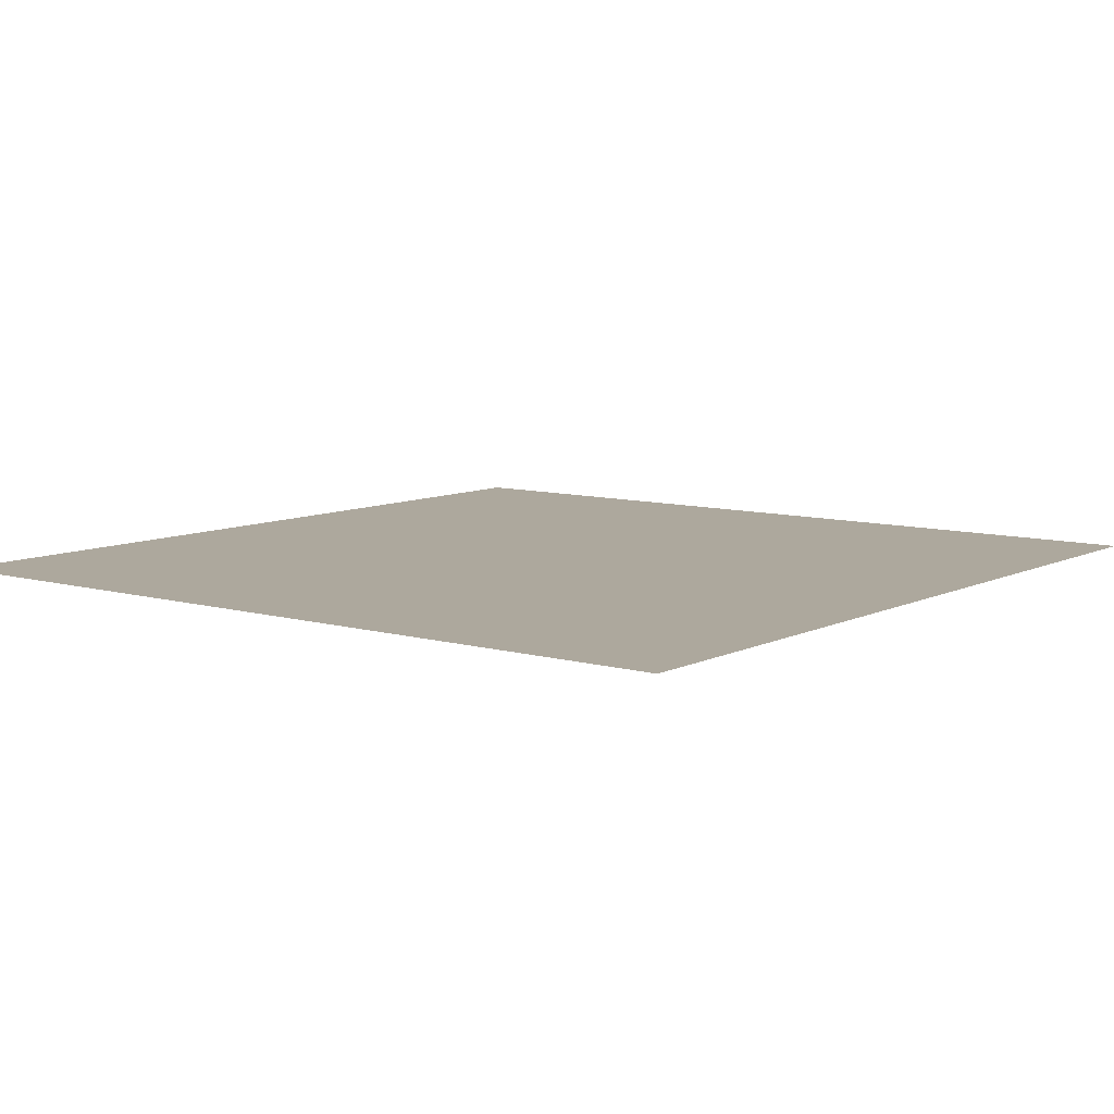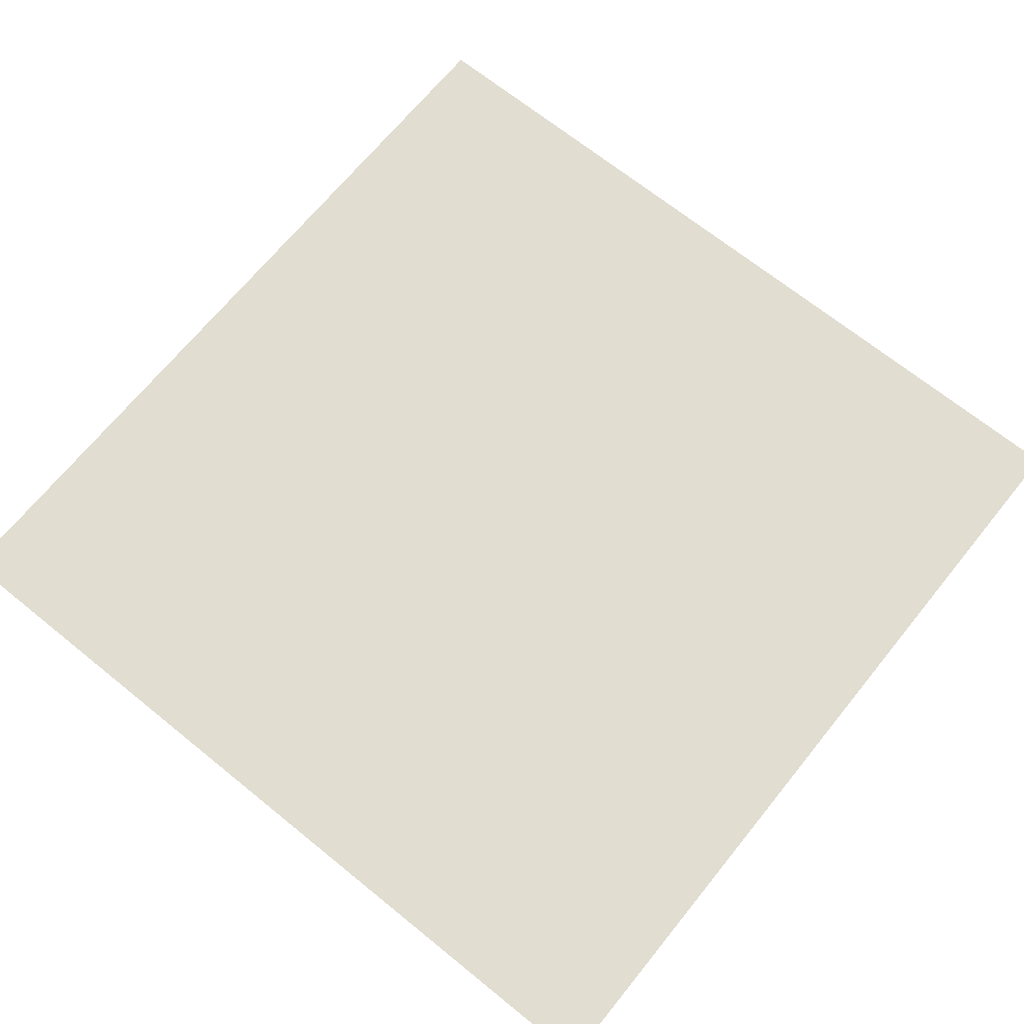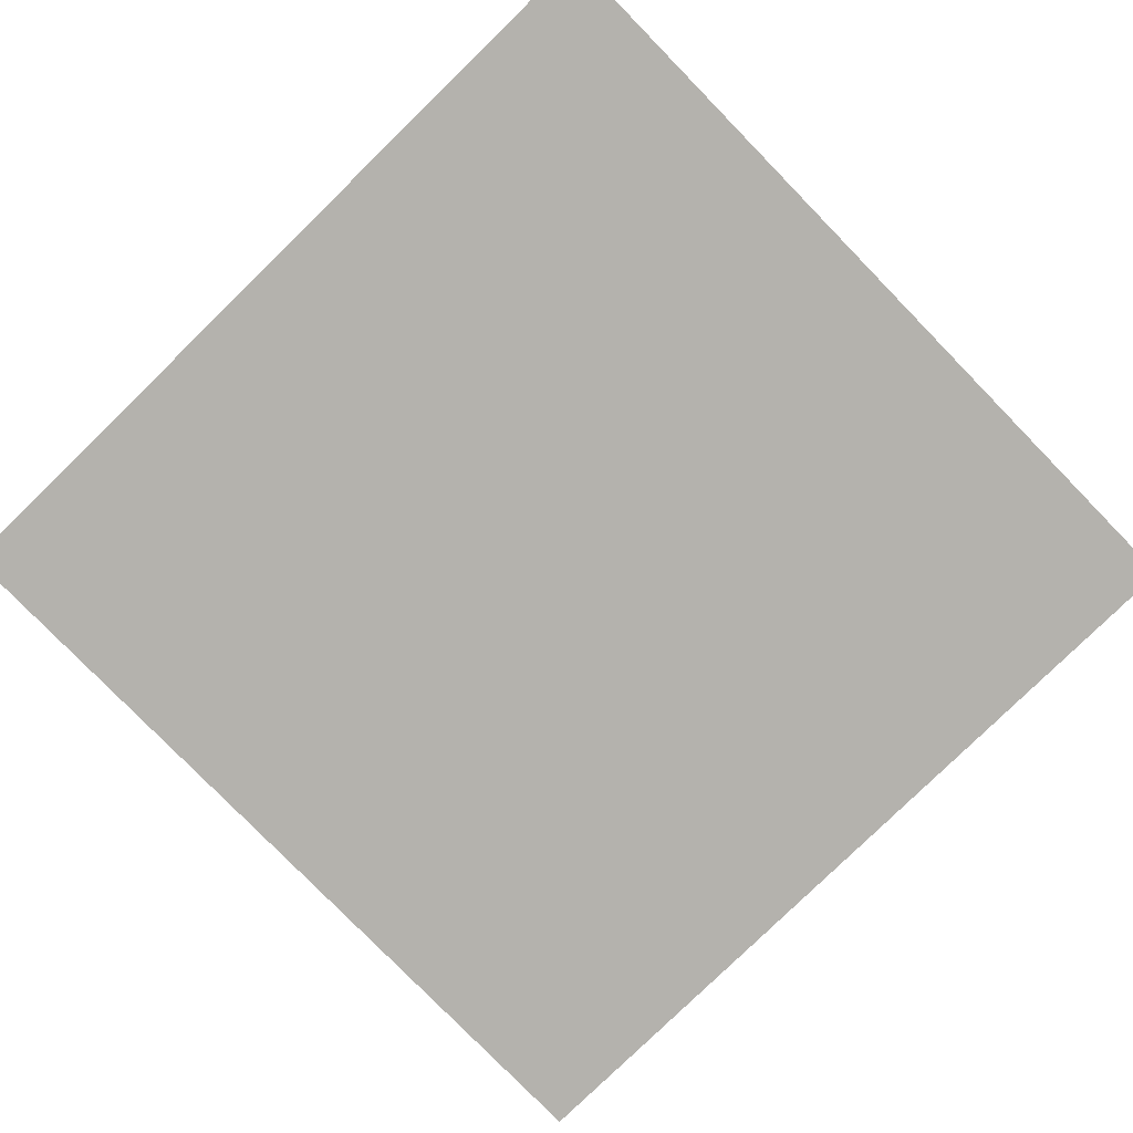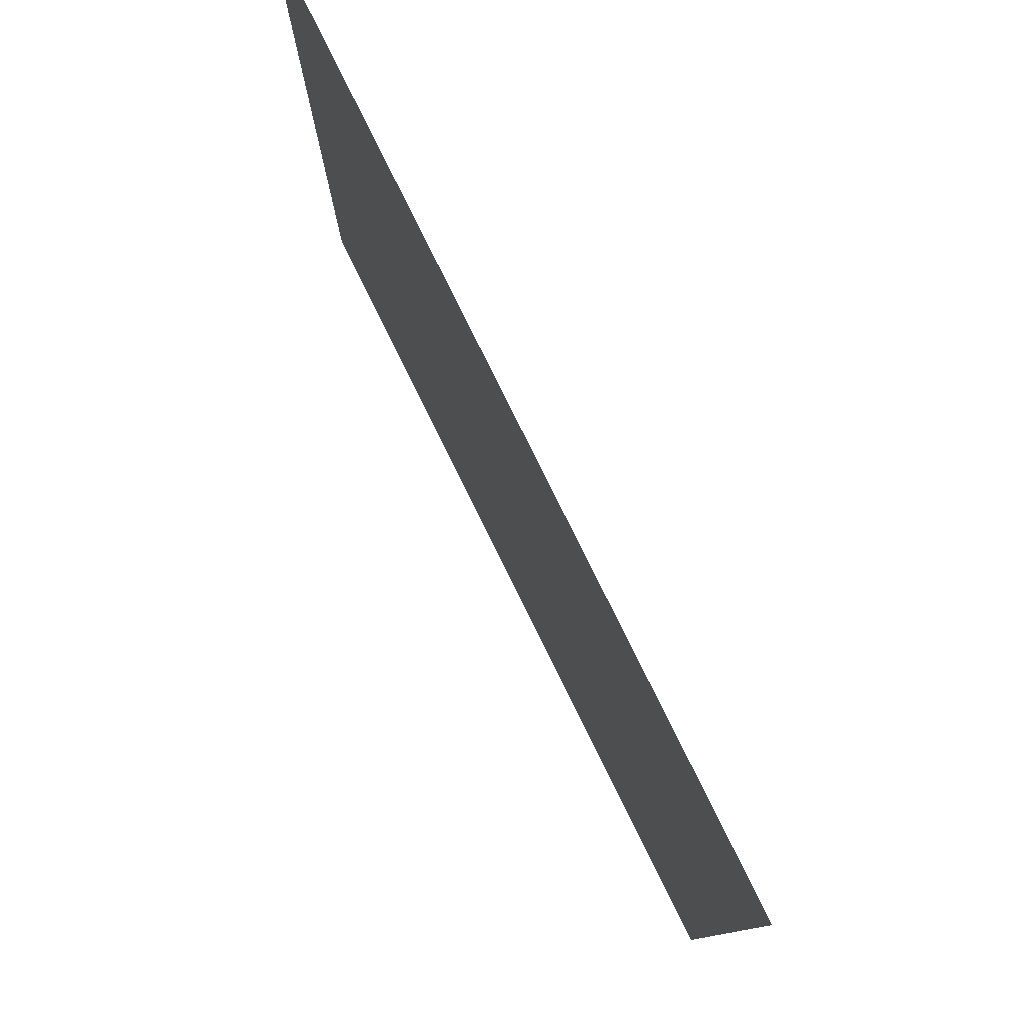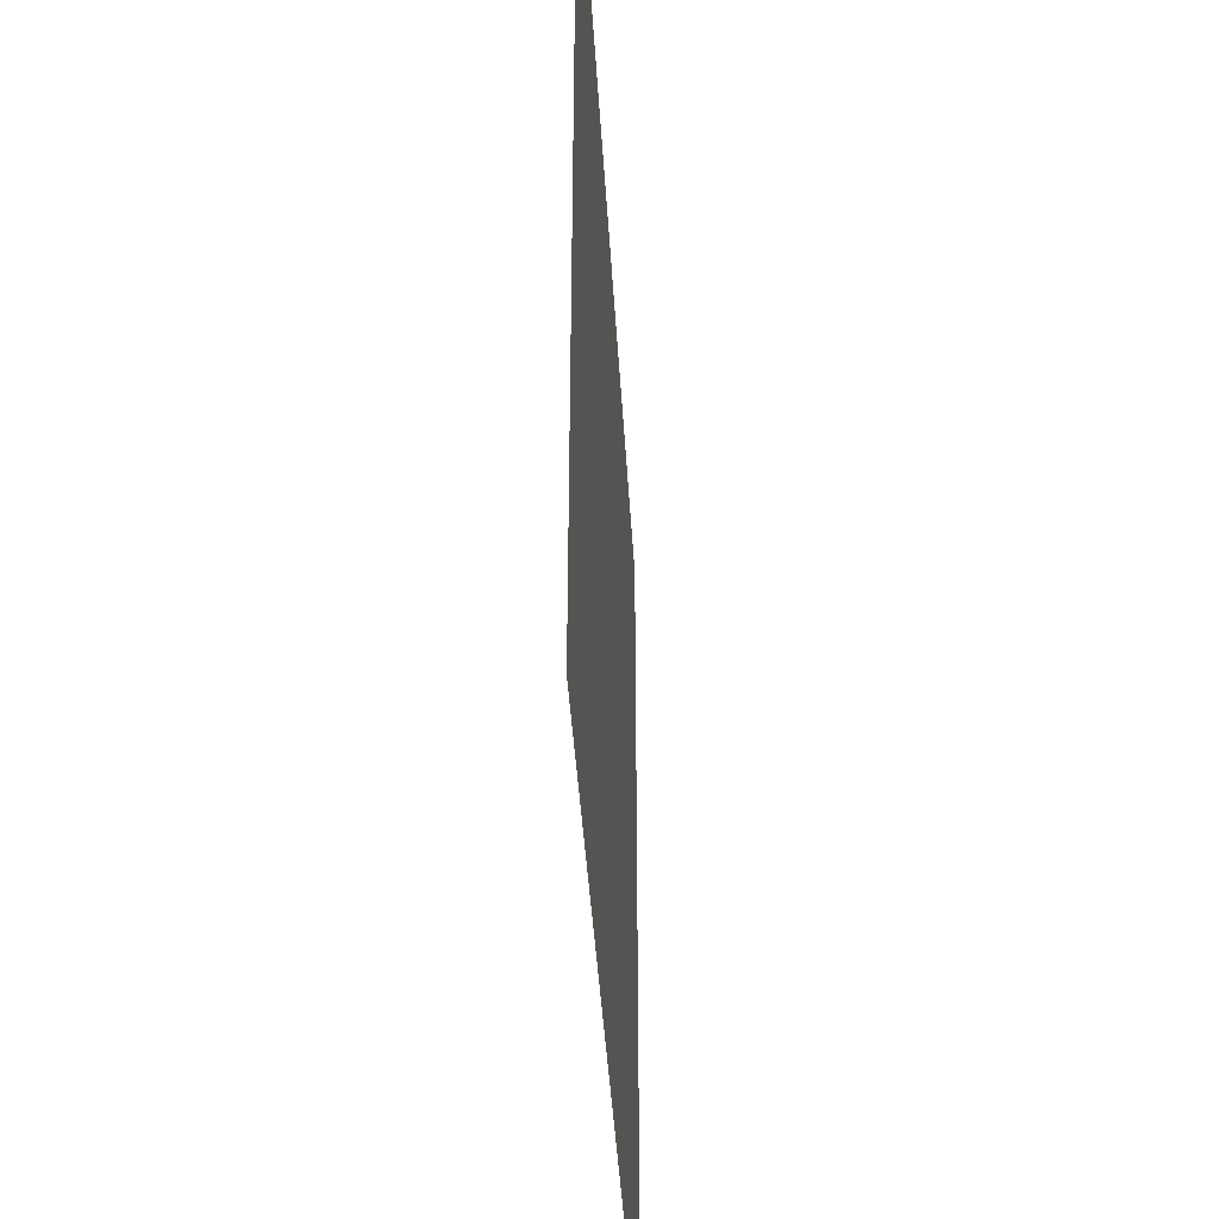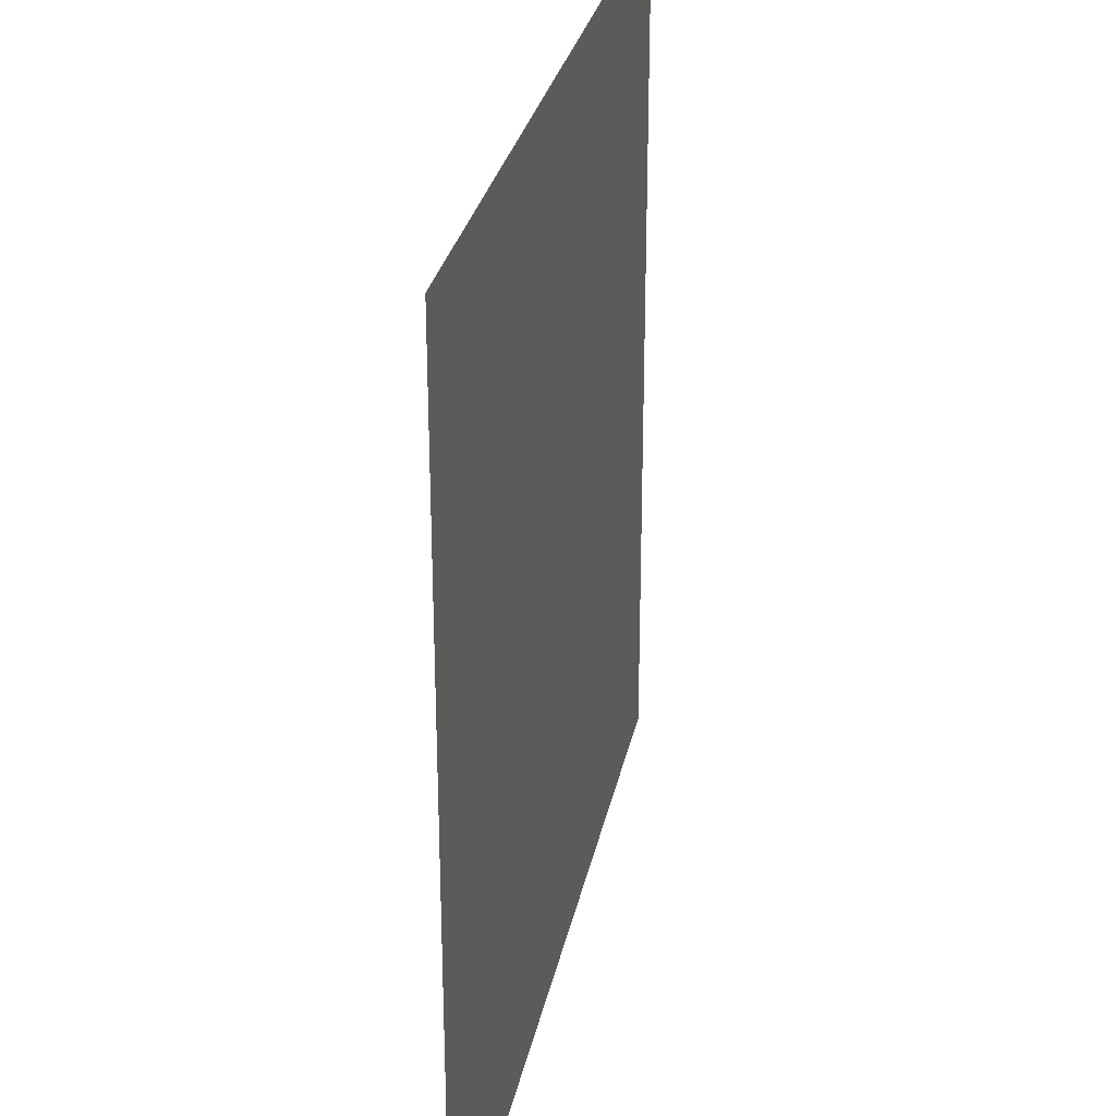
<metadata>
{"format":"obj","ext":"obj","renderer":"f3d","projection":"perspective","resolution":1024,"background":"white","views":[{"elev":8.7,"azim":37.6,"up":"+Z"},{"elev":68.6,"azim":-141.0,"up":"+Z"},{"elev":-79.6,"azim":44.3,"up":"+Z"},{"elev":79.7,"azim":63.7,"up":"+Y"},{"elev":-41.5,"azim":93.3,"up":"+Y"},{"elev":29.2,"azim":-78.6,"up":"+Y"}]}
</metadata>
<code>
v -16 -96 0
v -32 -96 0
v -32 -80 0
v -16 -80 0
g TitleIntro_mesh_0119
f 1 2 3 4

</code>
